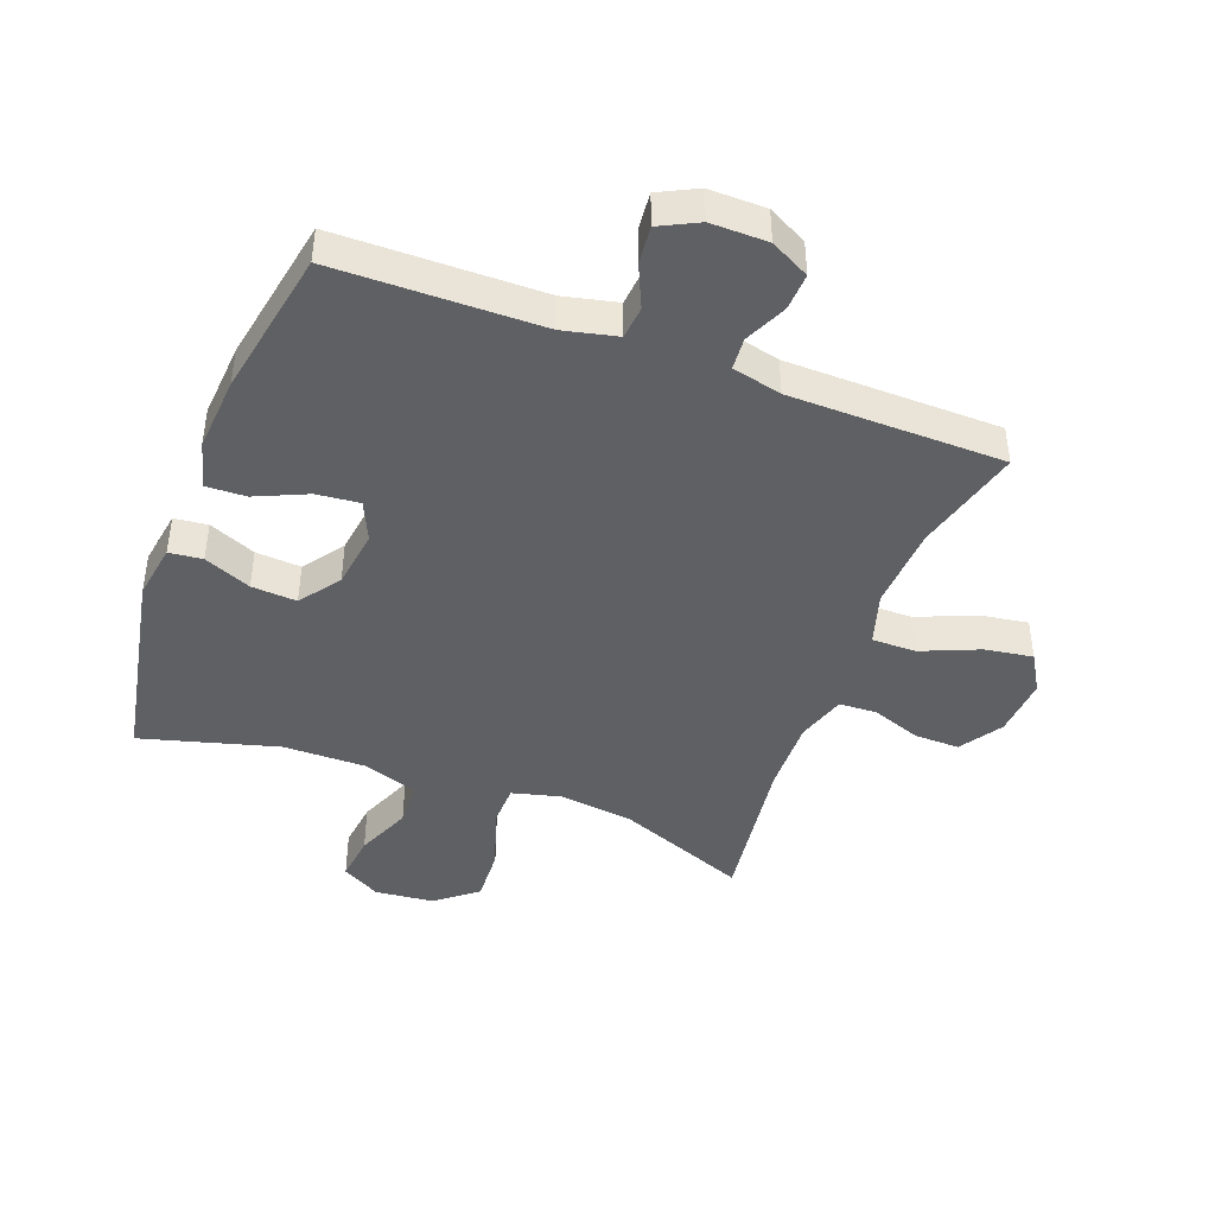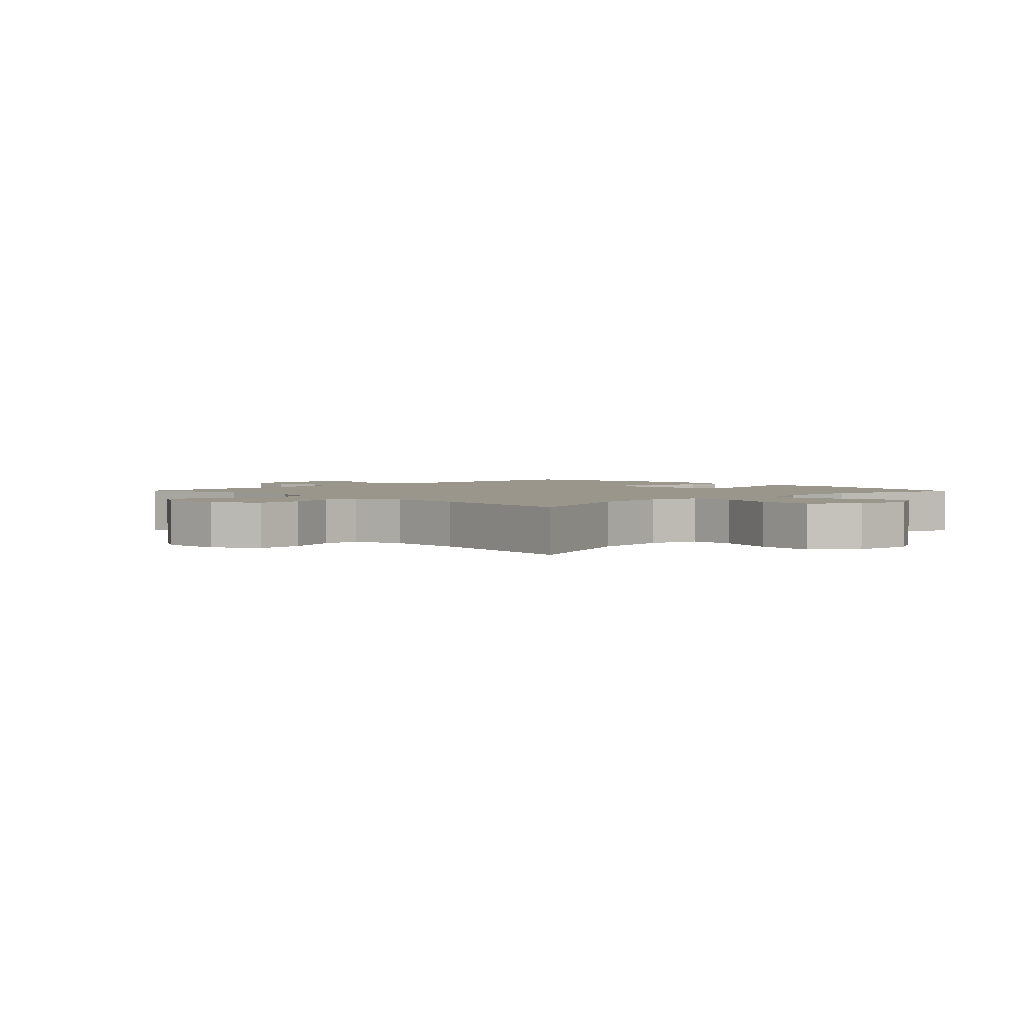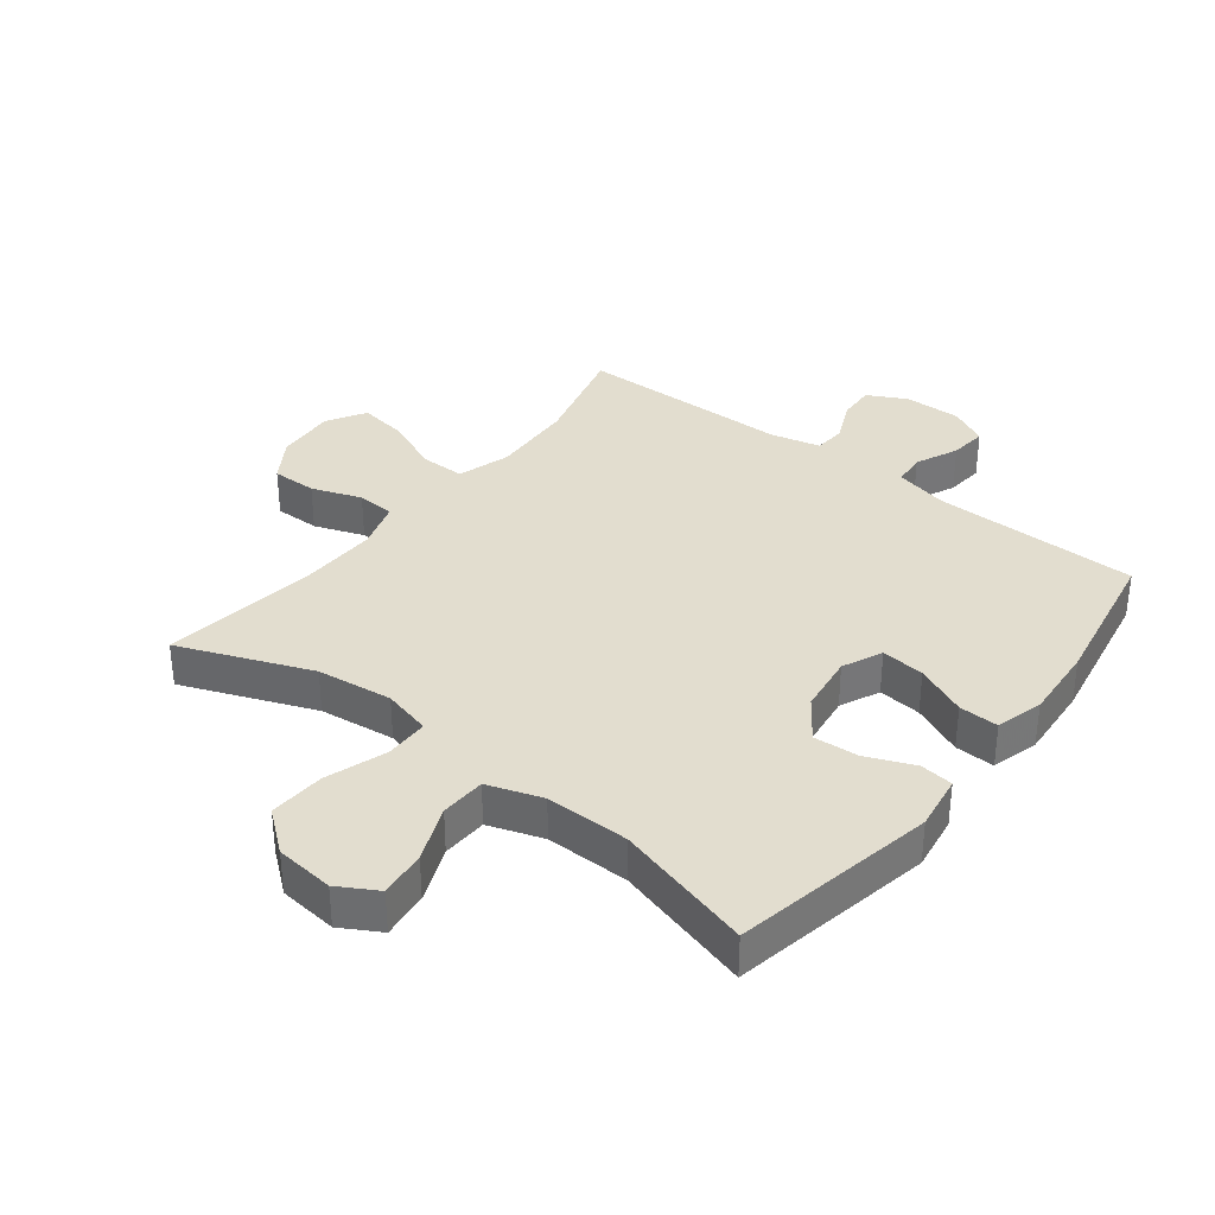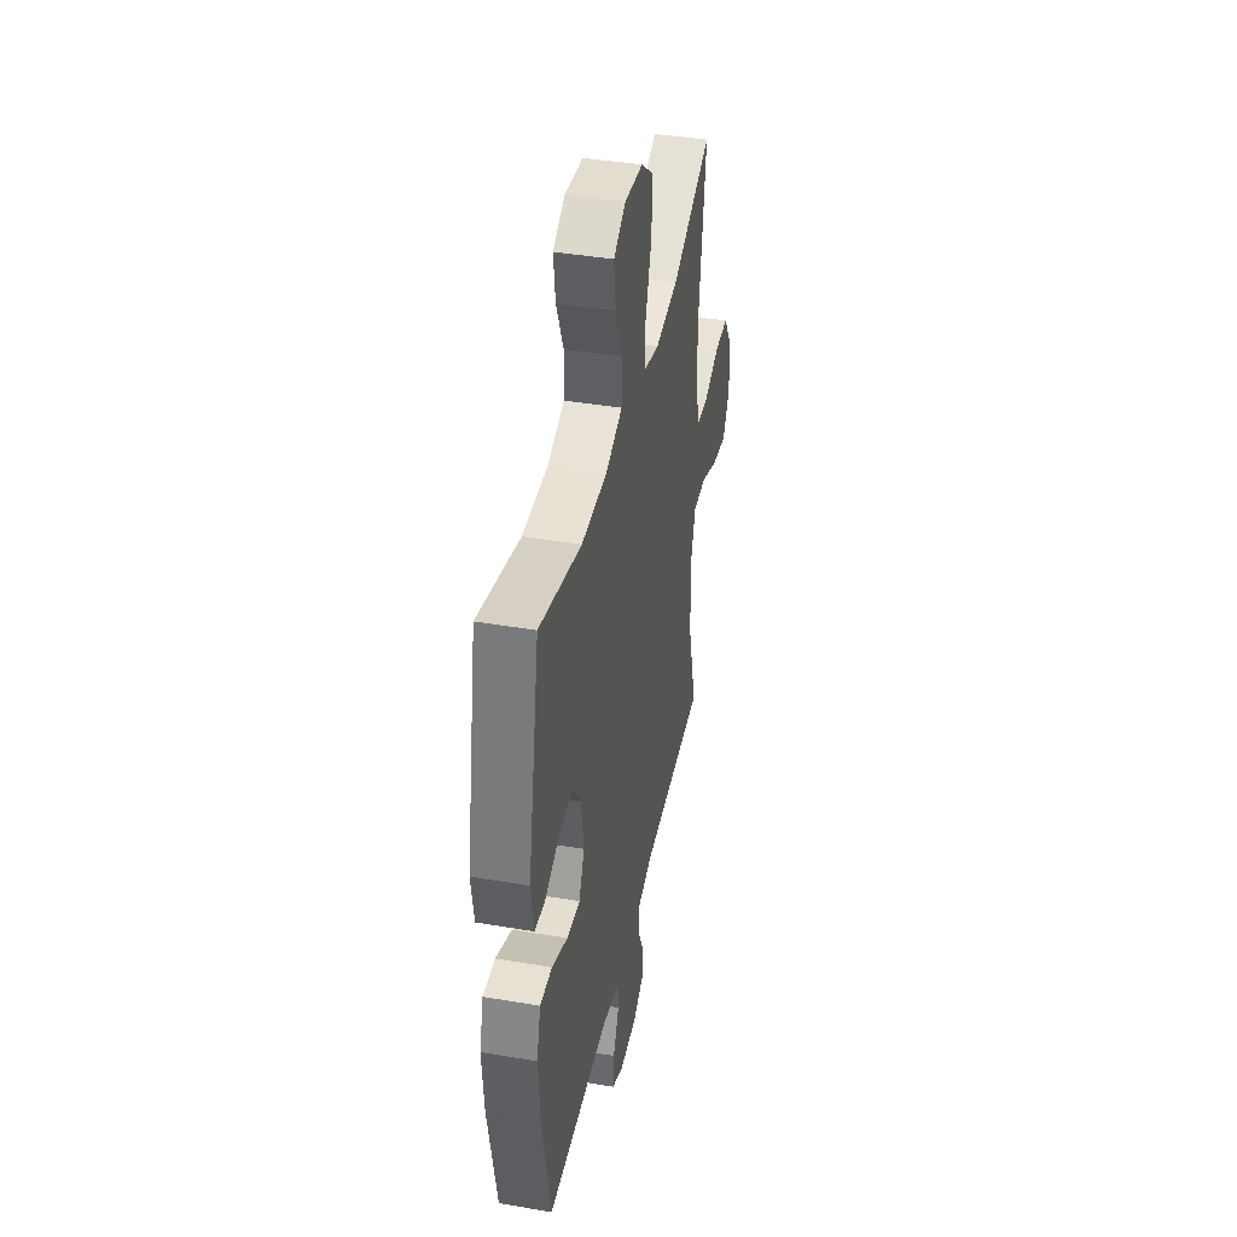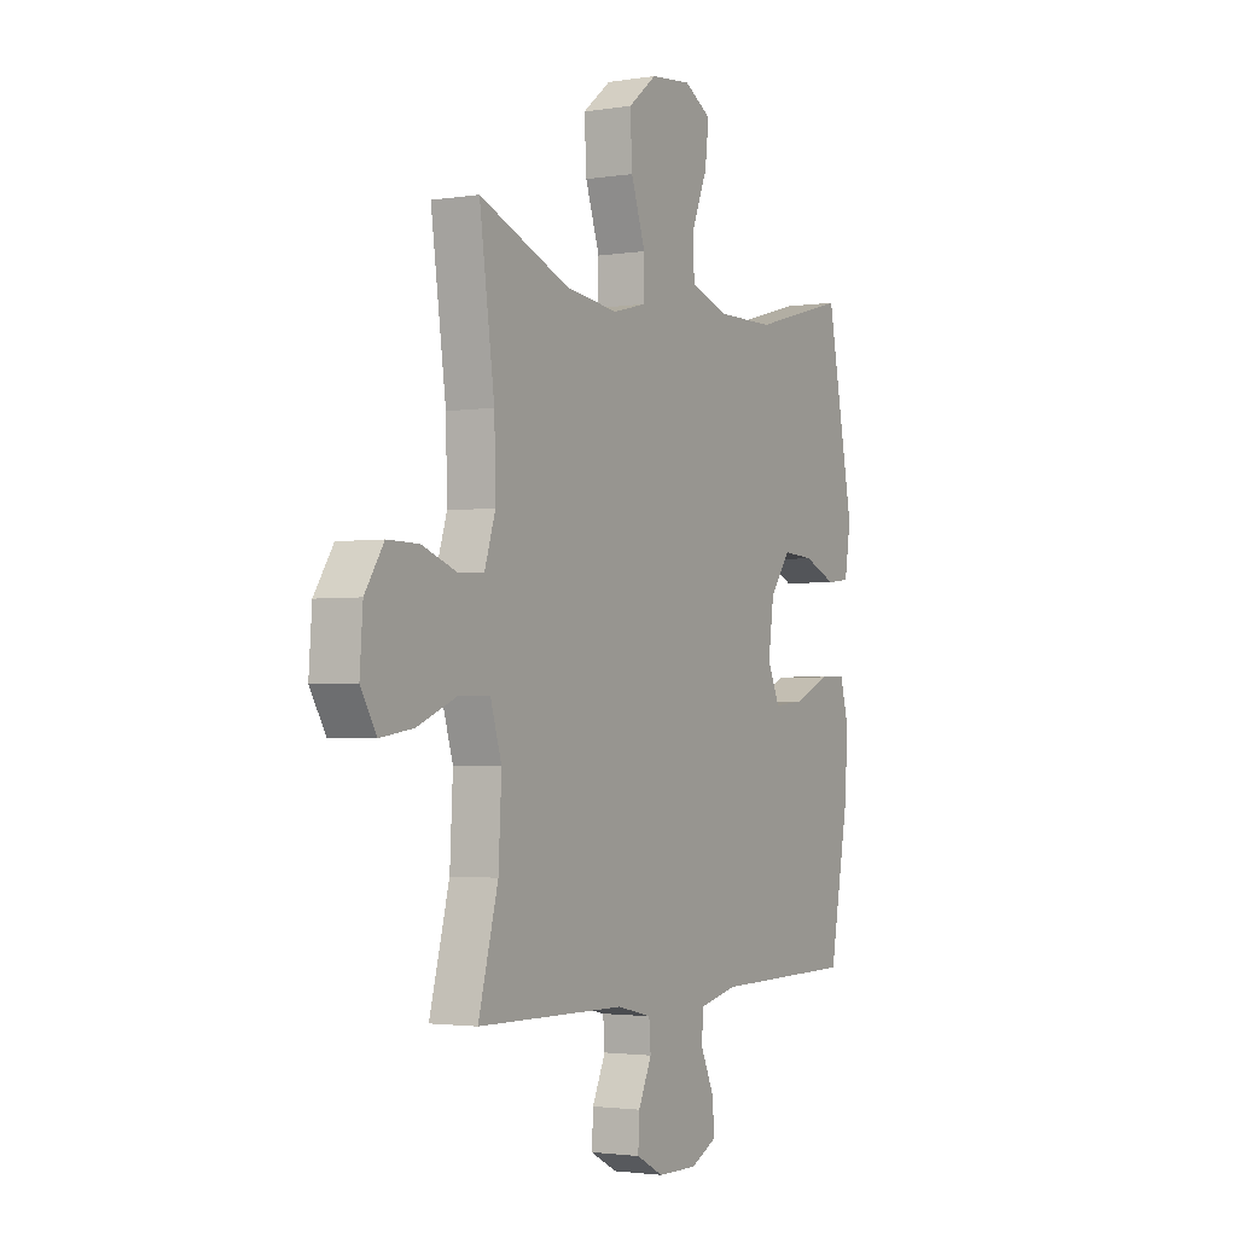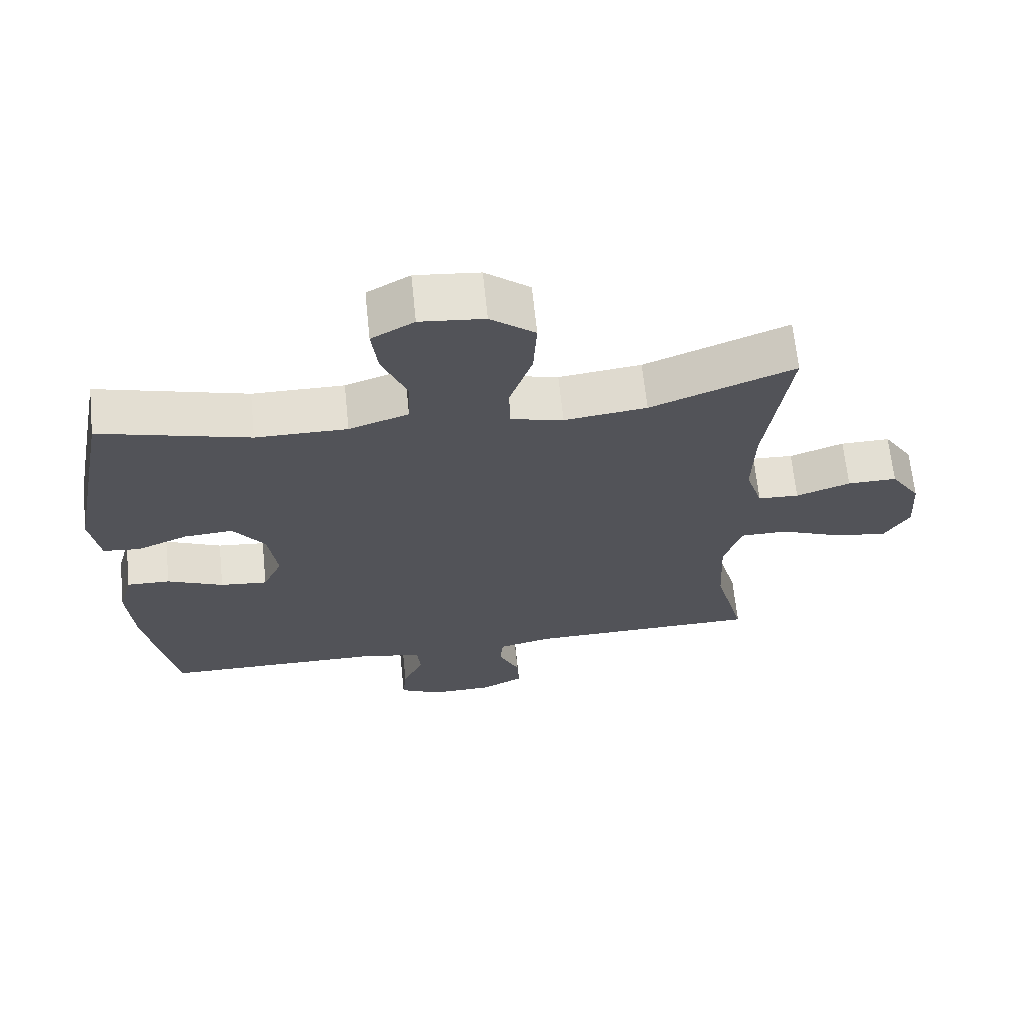
<metadata>
{"format":"obj","ext":"obj","renderer":"f3d","projection":"perspective","resolution":1024,"background":"white","views":[{"elev":-43.5,"azim":159.4,"up":"+Y"},{"elev":2.5,"azim":-44.2,"up":"+Y"},{"elev":34.9,"azim":37.9,"up":"+Y"},{"elev":41.1,"azim":101.7,"up":"+Z"},{"elev":-2.3,"azim":-60.7,"up":"+Z"},{"elev":66.6,"azim":174.1,"up":"+Z"}]}
</metadata>
<code>
v 0.5 0.07 0.5
v 0.563 0.07 0.173
v 0.549 0.07 0.083
v 0.495 0.07 0.077
v 0.419 0.07 0.109
v 0.346 0.07 0.114
v 0.299 0.07 0.049
v 0.286 0.07 -0.046
v 0.315 0.07 -0.11
v 0.385 0.07 -0.103
v 0.468 0.07 -0.066
v 0.532 0.07 -0.064
v 0.553 0.07 -0.14
v 0.544 0.07 -0.261
v 0.5 0.07 -0.5
v 0.168 0.07 -0.504
v 0.081 0.07 -0.524
v 0.076 0.07 -0.577
v 0.107 0.07 -0.646
v 0.113 0.07 -0.707
v 0.051 0.07 -0.738
v -0.041 0.07 -0.737
v -0.104 0.07 -0.704
v -0.101 0.07 -0.644
v -0.07 0.07 -0.576
v -0.074 0.07 -0.524
v -0.154 0.07 -0.505
v -0.5 0.07 -0.5
v -0.454 0.07 -0.325
v -0.447 0.07 -0.19
v -0.473 0.07 -0.105
v -0.544 0.07 -0.105
v -0.637 0.07 -0.144
v -0.715 0.07 -0.156
v -0.752 0.07 -0.094
v -0.745 0.07 0.003
v -0.701 0.07 0.071
v -0.628 0.07 0.07
v -0.548 0.07 0.041
v -0.487 0.07 0.044
v -0.462 0.07 0.123
v -0.465 0.07 0.245
v -0.5 0.07 0.5
v -0.288 0.07 0.416
v -0.166 0.07 0.401
v -0.088 0.07 0.421
v -0.087 0.07 0.492
v -0.12 0.07 0.59
v -0.125 0.07 0.68
v -0.059 0.07 0.733
v 0.036 0.07 0.743
v 0.099 0.07 0.707
v 0.09 0.07 0.631
v 0.053 0.07 0.541
v 0.056 0.07 0.468
v 0.144 0.07 0.438
v 0.279 0.07 0.439
v 0.5 0 0.5
v 0.563 0 0.173
v 0.549 0 0.083
v 0.495 0 0.077
v 0.419 0 0.109
v 0.346 0 0.114
v 0.299 0 0.049
v 0.286 0 -0.046
v 0.315 0 -0.11
v 0.385 0 -0.103
v 0.468 0 -0.066
v 0.532 0 -0.064
v 0.553 0 -0.14
v 0.544 0 -0.261
v 0.5 0 -0.5
v 0.168 0 -0.504
v 0.081 0 -0.524
v 0.076 0 -0.577
v 0.107 0 -0.646
v 0.113 0 -0.707
v 0.051 0 -0.738
v -0.041 0 -0.737
v -0.104 0 -0.704
v -0.101 0 -0.644
v -0.07 0 -0.576
v -0.074 0 -0.524
v -0.154 0 -0.505
v -0.5 0 -0.5
v -0.454 0 -0.325
v -0.447 0 -0.19
v -0.473 0 -0.105
v -0.544 0 -0.105
v -0.637 0 -0.144
v -0.715 0 -0.156
v -0.752 0 -0.094
v -0.745 0 0.003
v -0.701 0 0.071
v -0.628 0 0.07
v -0.548 0 0.041
v -0.487 0 0.044
v -0.462 0 0.123
v -0.465 0 0.245
v -0.5 0 0.5
v -0.288 0 0.416
v -0.166 0 0.401
v -0.088 0 0.421
v -0.087 0 0.492
v -0.12 0 0.59
v -0.125 0 0.68
v -0.059 0 0.733
v 0.036 0 0.743
v 0.099 0 0.707
v 0.09 0 0.631
v 0.053 0 0.541
v 0.056 0 0.468
v 0.144 0 0.438
v 0.279 0 0.439
f 51 52 53 54
f 51 54 55
f 50 51 55
f 47 48 49 50
f 46 47 50 55
f 42 43 44
f 41 42 44 45
f 40 41 45 46
f 36 37 38 39
f 36 39 40
f 35 36 40
f 32 33 34 35
f 31 32 35 40
f 30 31 40 46
f 27 28 29
f 26 27 29 30
f 22 23 24 25
f 22 25 26
f 21 22 26
f 18 19 20 21
f 17 18 21 26
f 16 17 26 30
f 10 11 12 13
f 9 10 13 14
f 2 3 4 5
f 57 1 2 5
f 56 57 5 6
f 9 14 15 16
f 8 9 16 30
f 7 8 30 46
f 46 55 56
f 6 7 46 56
f 111 110 109 108
f 112 111 108
f 112 108 107
f 107 106 105 104
f 112 107 104 103
f 101 100 99
f 102 101 99 98
f 103 102 98 97
f 96 95 94 93
f 97 96 93
f 97 93 92
f 92 91 90 89
f 97 92 89 88
f 103 97 88 87
f 86 85 84
f 87 86 84 83
f 82 81 80 79
f 83 82 79
f 83 79 78
f 78 77 76 75
f 83 78 75 74
f 87 83 74 73
f 70 69 68 67
f 71 70 67 66
f 62 61 60 59
f 62 59 58 114
f 63 62 114 113
f 73 72 71 66
f 87 73 66 65
f 103 87 65 64
f 113 112 103
f 113 103 64 63
f 1 58 59 2
f 2 59 60 3
f 3 60 61 4
f 4 61 62 5
f 5 62 63 6
f 6 63 64 7
f 7 64 65 8
f 8 65 66 9
f 9 66 67 10
f 10 67 68 11
f 11 68 69 12
f 12 69 70 13
f 13 70 71 14
f 14 71 72 15
f 15 72 73 16
f 16 73 74 17
f 17 74 75 18
f 18 75 76 19
f 19 76 77 20
f 20 77 78 21
f 21 78 79 22
f 22 79 80 23
f 23 80 81 24
f 24 81 82 25
f 25 82 83 26
f 26 83 84 27
f 27 84 85 28
f 28 85 86 29
f 29 86 87 30
f 30 87 88 31
f 31 88 89 32
f 32 89 90 33
f 33 90 91 34
f 34 91 92 35
f 35 92 93 36
f 36 93 94 37
f 37 94 95 38
f 38 95 96 39
f 39 96 97 40
f 40 97 98 41
f 41 98 99 42
f 42 99 100 43
f 43 100 101 44
f 44 101 102 45
f 45 102 103 46
f 46 103 104 47
f 47 104 105 48
f 48 105 106 49
f 49 106 107 50
f 50 107 108 51
f 51 108 109 52
f 52 109 110 53
f 53 110 111 54
f 54 111 112 55
f 55 112 113 56
f 56 113 114 57
f 57 114 58 1

</code>
